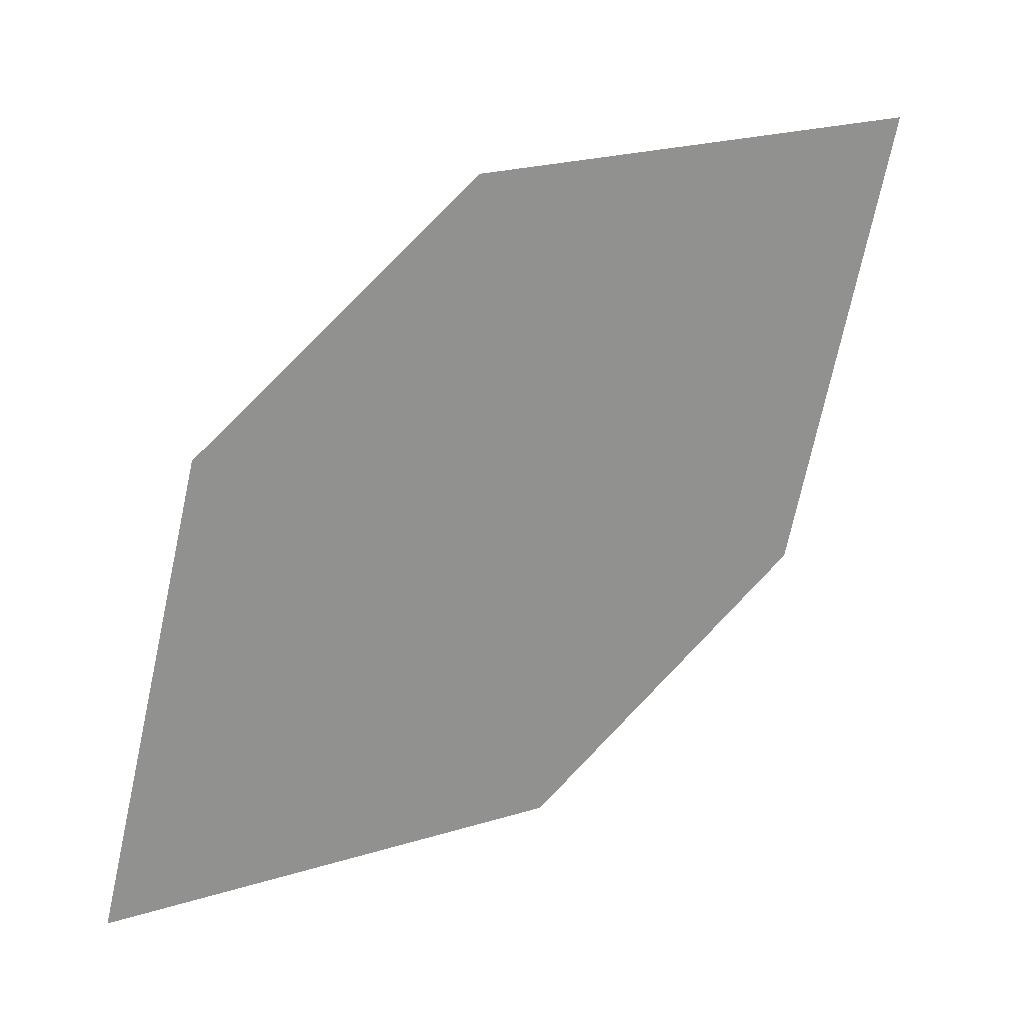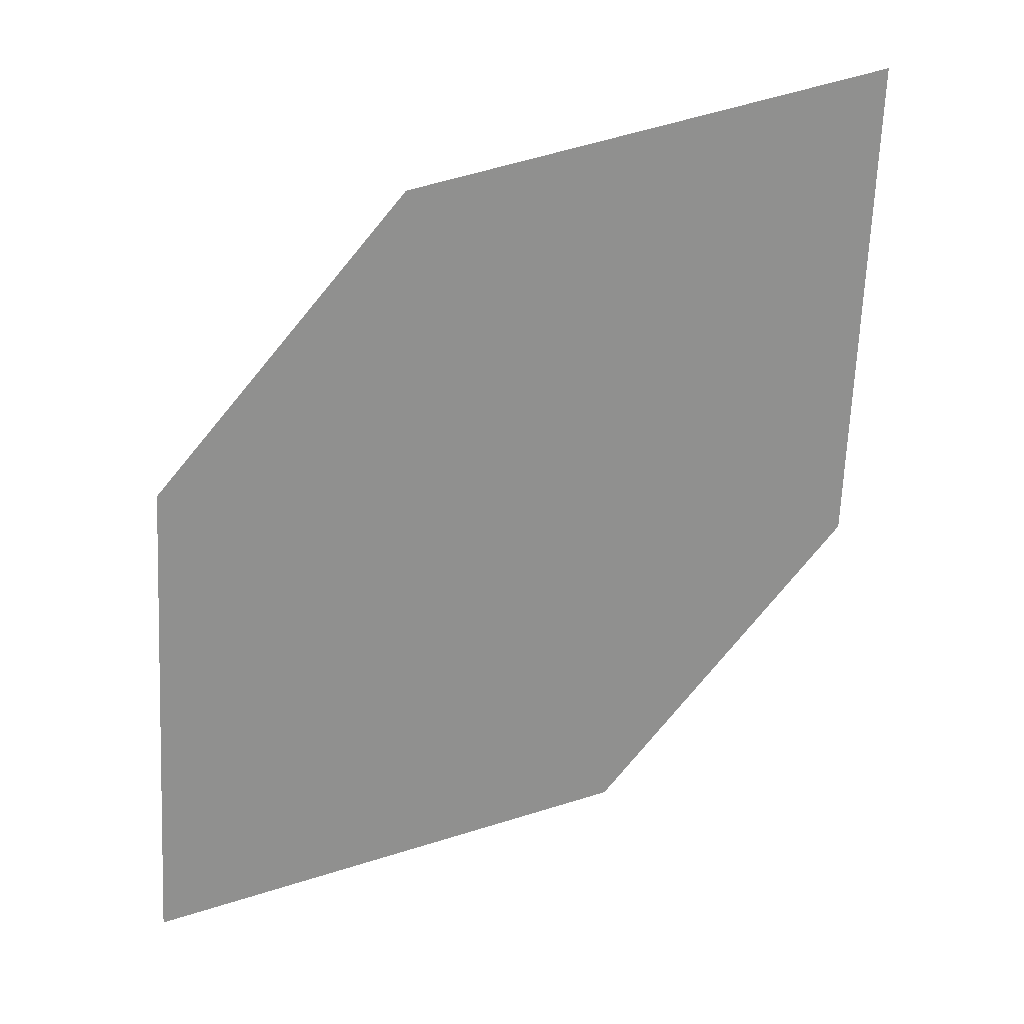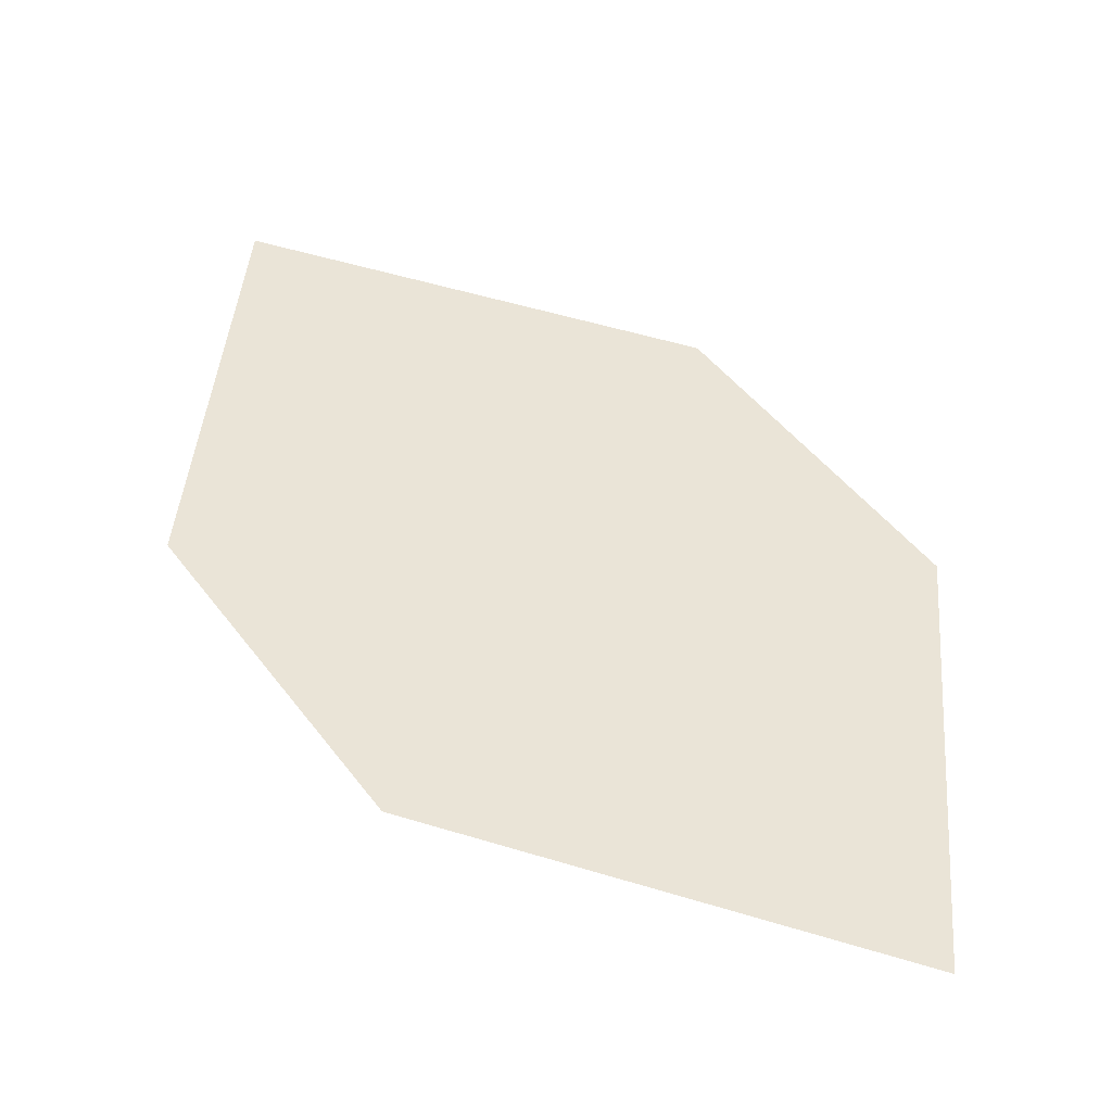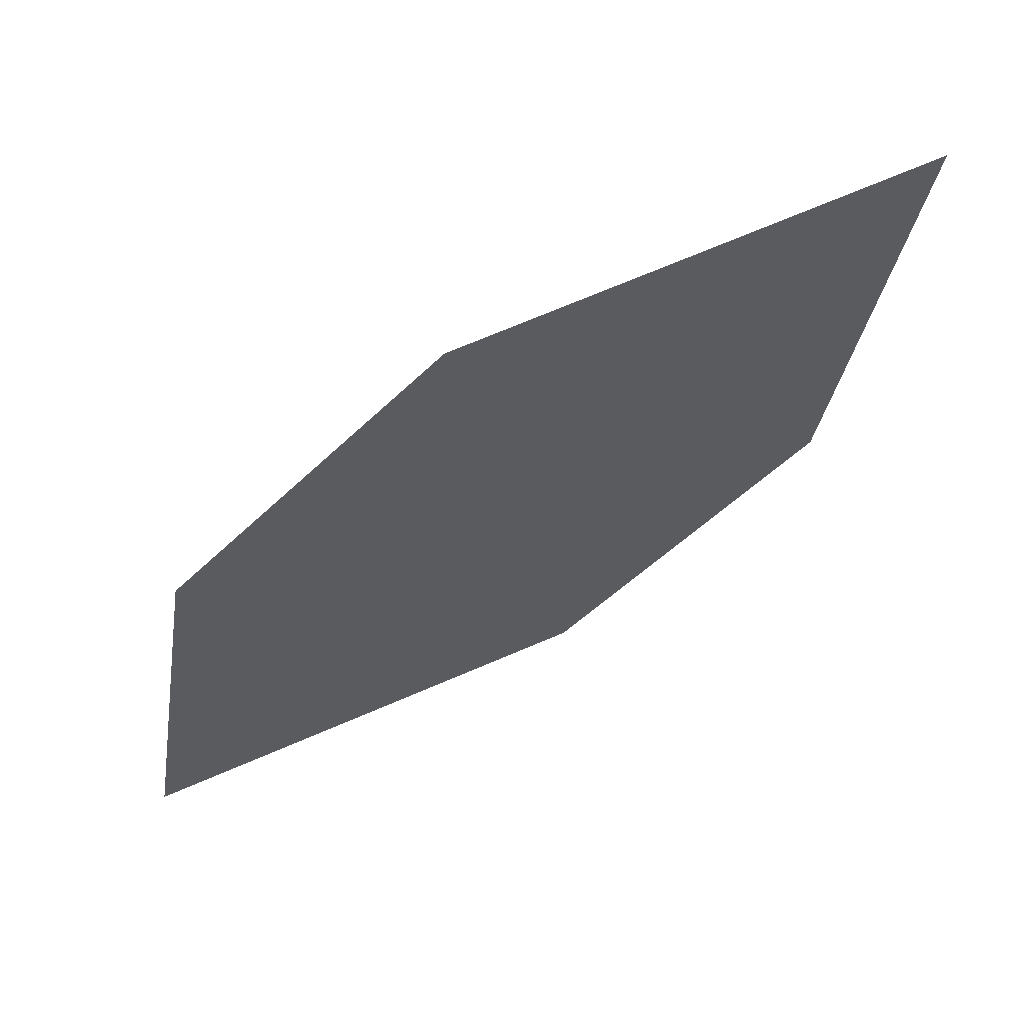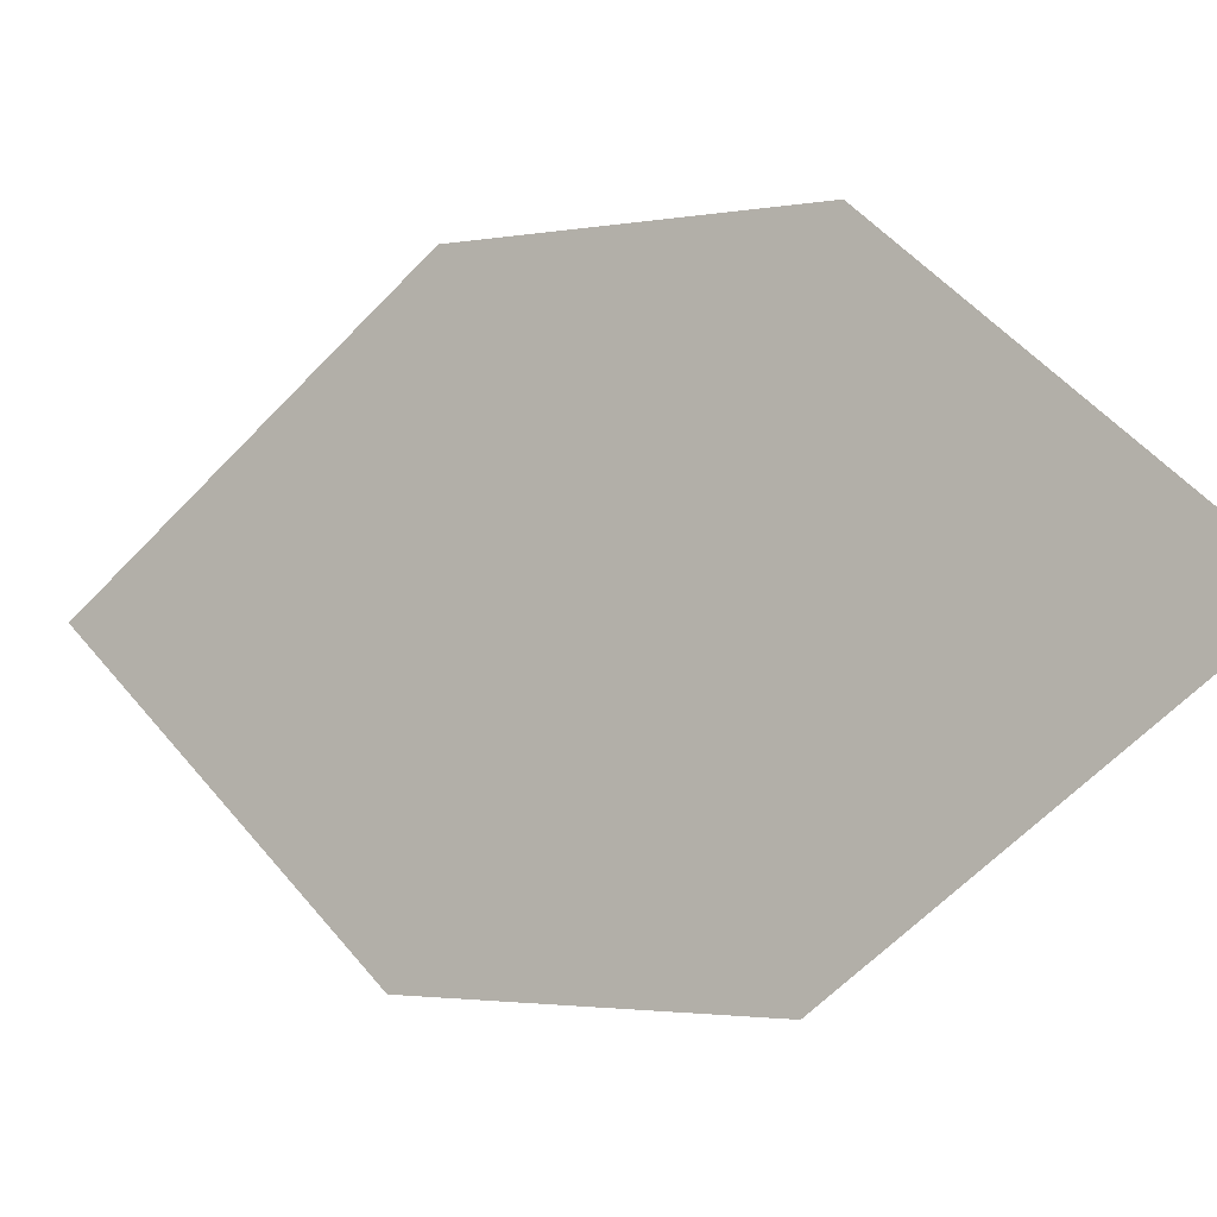
<metadata>
{"format":"obj","ext":"obj","renderer":"f3d","projection":"perspective","resolution":1024,"background":"white","views":[{"elev":-14.7,"azim":-44.3,"up":"+Y"},{"elev":-10.5,"azim":-27.0,"up":"+Y"},{"elev":-14.0,"azim":165.7,"up":"+Y"},{"elev":26.0,"azim":-37.3,"up":"+Y"},{"elev":74.8,"azim":67.5,"up":"+Z"}]}
</metadata>
<code>
o leaves.215
v 0.09419 -0.1403 1.896
v 0.06167 -0.1936 1.854
v 0.1011 -0.1667 1.879
v 0.06563 -0.1495 1.884
v 0.05479 -0.1672 1.871
v 0.09023 -0.1845 1.865
f 1 2 6 3
f 1 4 5 2

</code>
